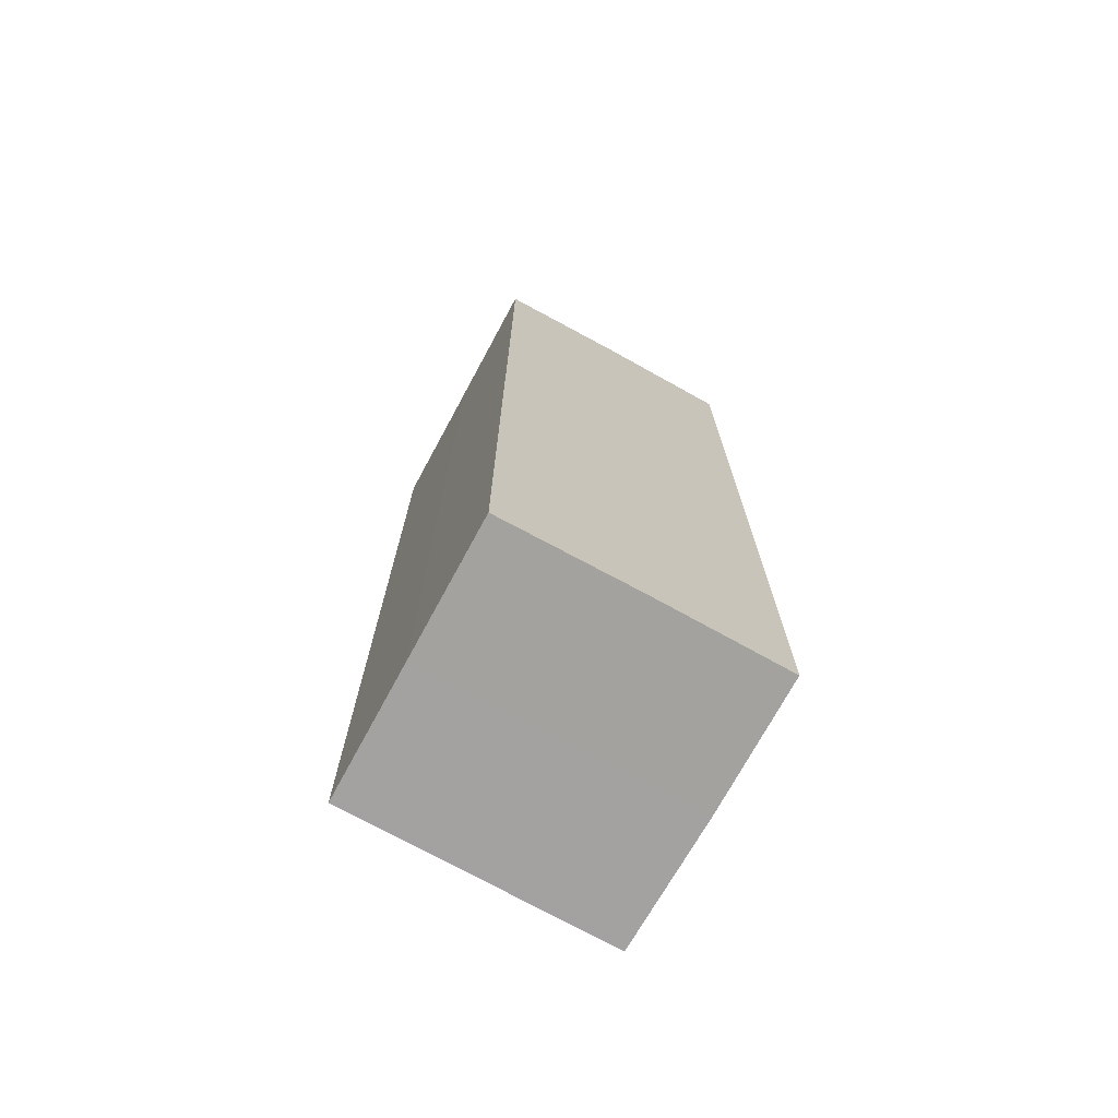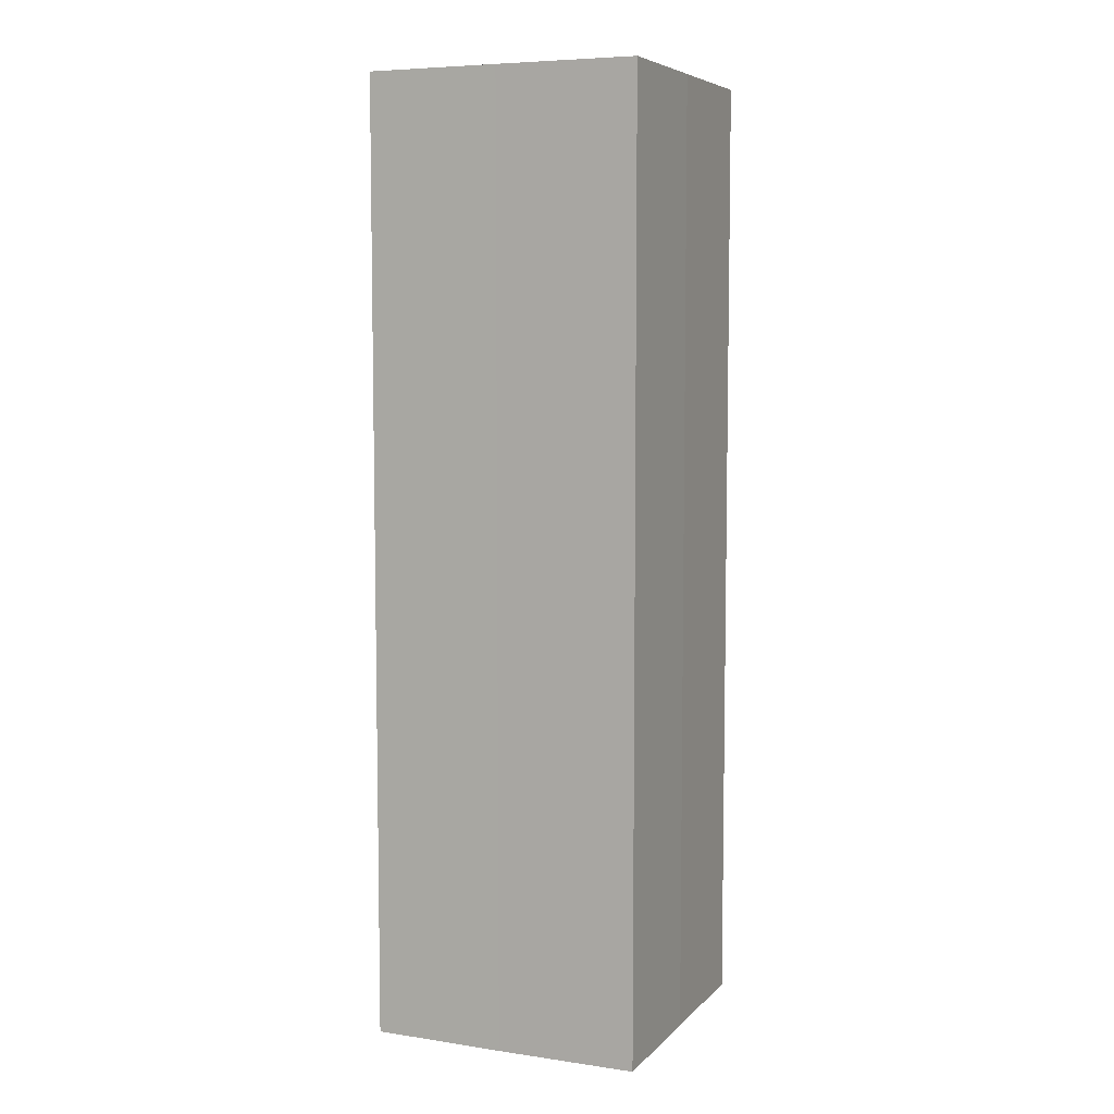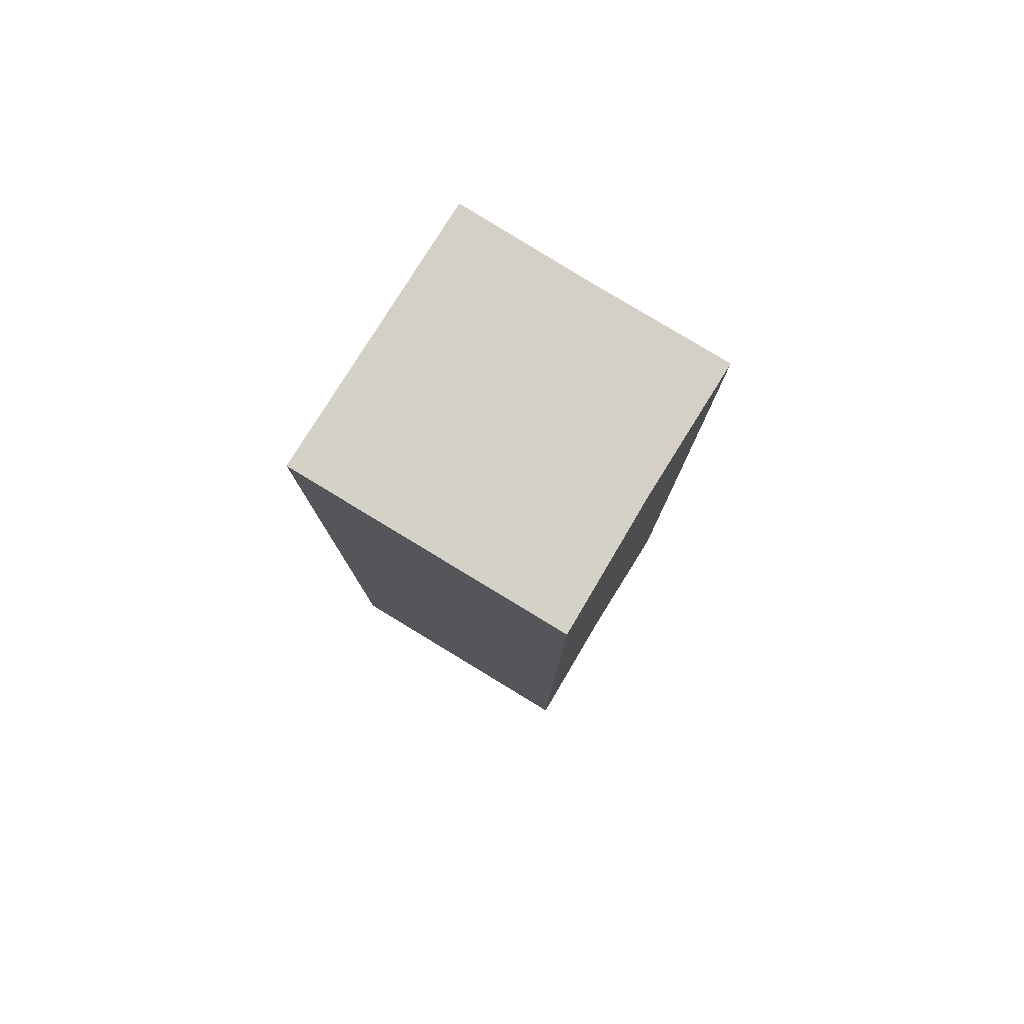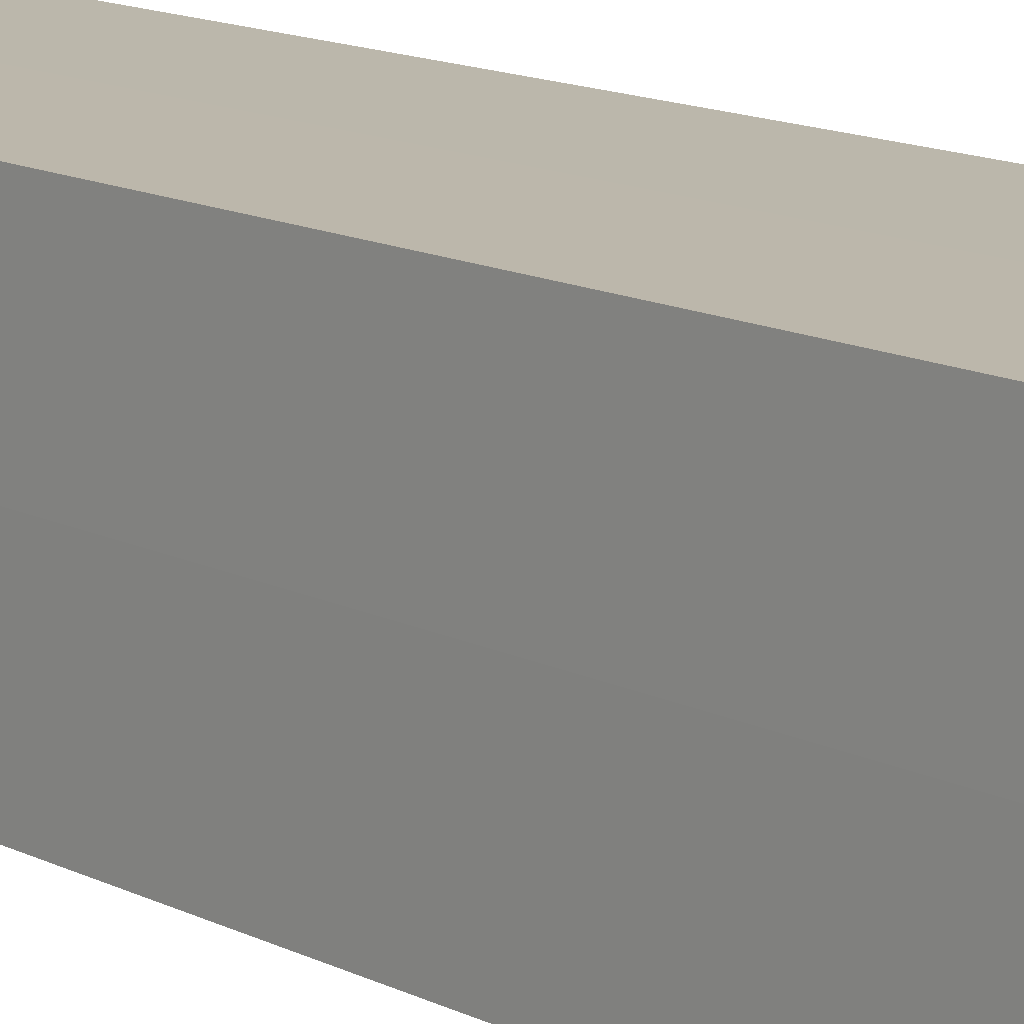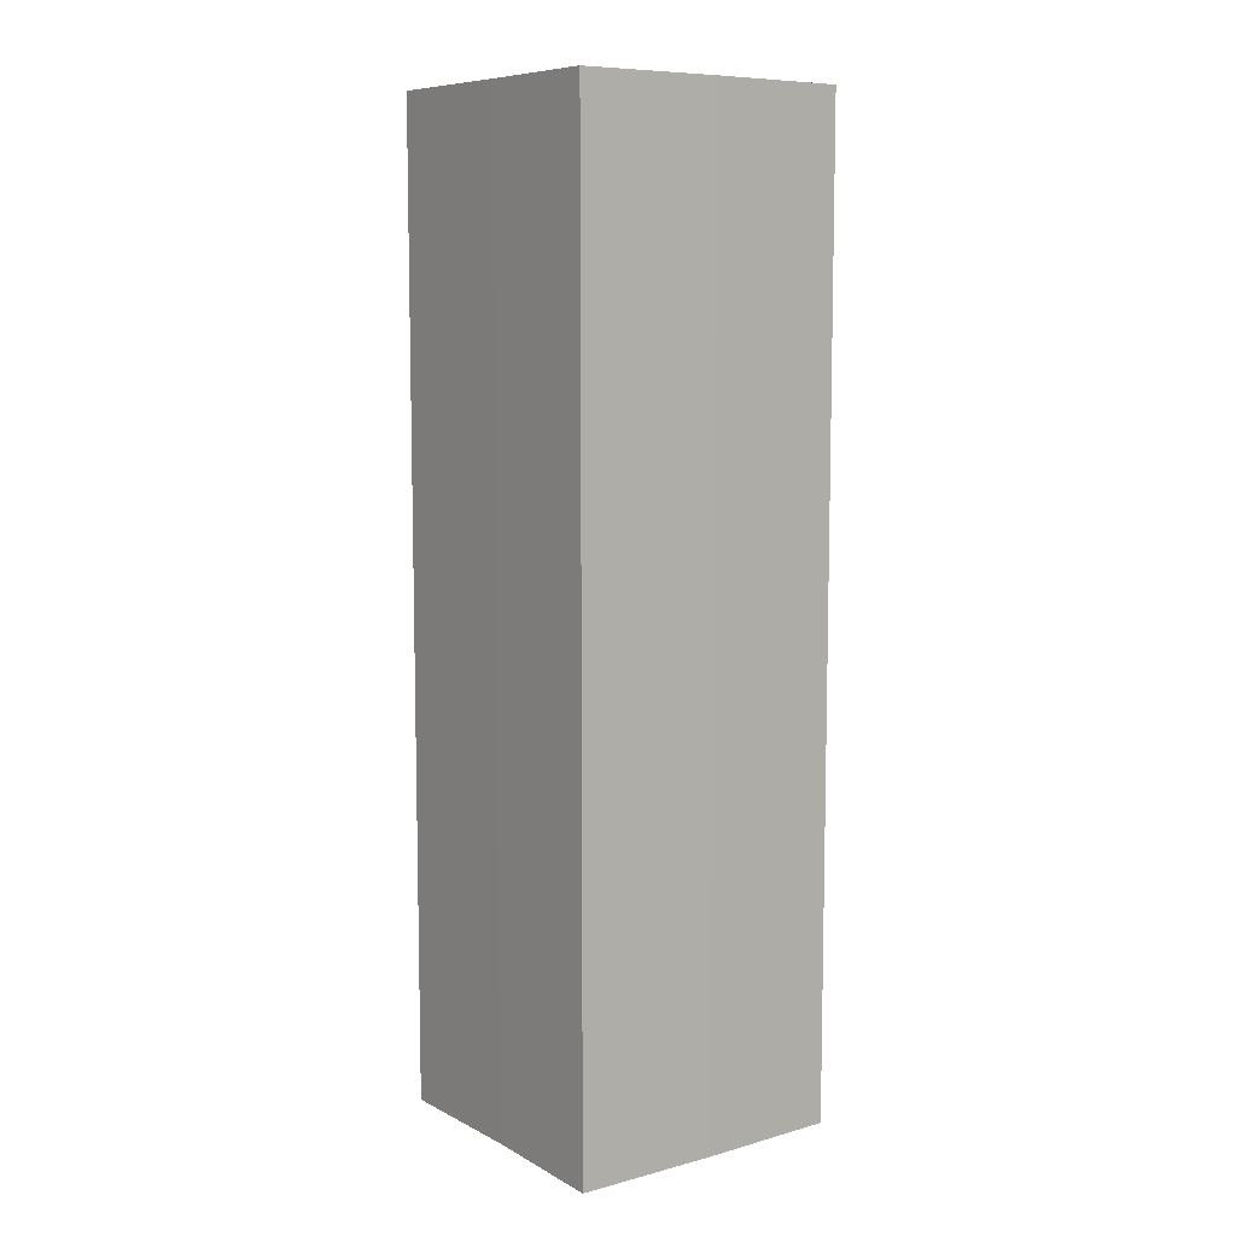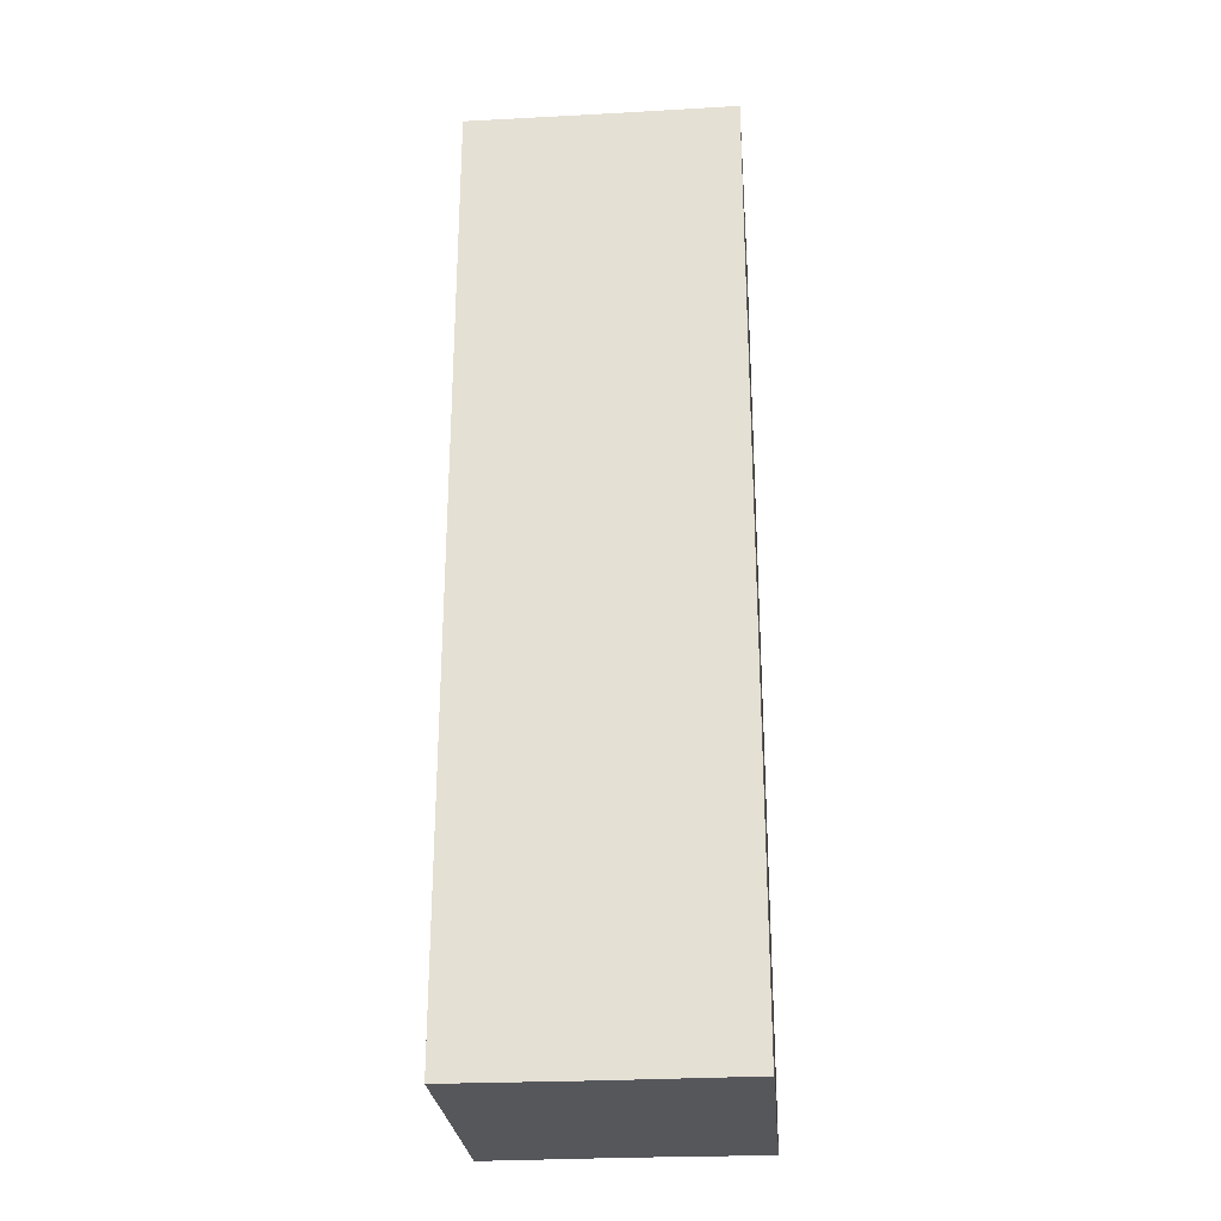
<metadata>
{"format":"obj","ext":"obj","renderer":"f3d","projection":"perspective","resolution":1024,"background":"white","views":[{"elev":-72.7,"azim":61.1,"up":"+Z"},{"elev":6.7,"azim":-156.6,"up":"+Z"},{"elev":79.9,"azim":31.8,"up":"+Z"},{"elev":14.4,"azim":-43.4,"up":"+Y"},{"elev":8.6,"azim":-126.2,"up":"+Z"},{"elev":-26.9,"azim":4.8,"up":"+Z"}]}
</metadata>
<code>
o 2808
v 2244 1884 14.03
v 2244 1884 14.03
v 2244 1884 13.97
v 2244 1884 14.03
v 2244 1884 13.97
v 2244 1884 14.03
v 2244 1884 13.97
v 2244 1884 14.03
v 2244 1884 13.97
v 2244 1884 14.03
v 2244 1884 14.03
v 2244 1884 14.03
v 2244 1884 14.03
v 2244 1884 14.03
v 2244 1884 14.03
v 2244 1884 14.03
v 2244 1884 14.03
v 2244 1884 13.97
v 2244 1884 13.97
v 2244 1884 13.97
v 2244 1884 13.97
v 2244 1884 13.97
v 2244 1884 14.03
v 2244 1884 13.97
v 2244 1884 14.03
v 2244 1884 14.03
v 2244 1884 14.03
v 2244 1884 14.03
v 2244 1884 13.97
v 2244 1884 14.03
v 2244 1884 14.03
v 2244 1884 14.03
v 2244 1884 13.97
v 2244 1884 14.03
v 2244 1884 14.03
v 2244 1884 13.97
v 2244 1884 14.03
v 2244 1884 13.97
v 2244 1884 14.03
v 2244 1884 13.97
v 2244 1884 13.97
v 2244 1884 13.97
v 2244 1884 13.97
v 2244 1884 13.97
v 2244 1884 13.97
v 2244 1884 13.97
v 2244 1884 13.97
v 2244 1884 13.97
v 2244 1884 13.97
v 2244 1884 13.97
f 1 2 3
f 4 1 5
f 5 6 7
f 7 8 9
f 10 8 11
f 10 12 8
f 10 11 13
f 10 14 12
f 10 13 15
f 10 16 14
f 10 15 17
f 10 17 16
f 18 14 19
f 20 13 21
f 22 23 18
f 24 25 20
f 26 27 22
f 27 28 29
f 30 31 24
f 31 32 33
f 34 35 36
f 35 37 38
f 36 39 40
f 40 17 41
f 42 43 44
f 42 45 43
f 42 44 46
f 42 47 45
f 42 46 48
f 42 49 47
f 42 48 50
f 42 50 49

</code>
